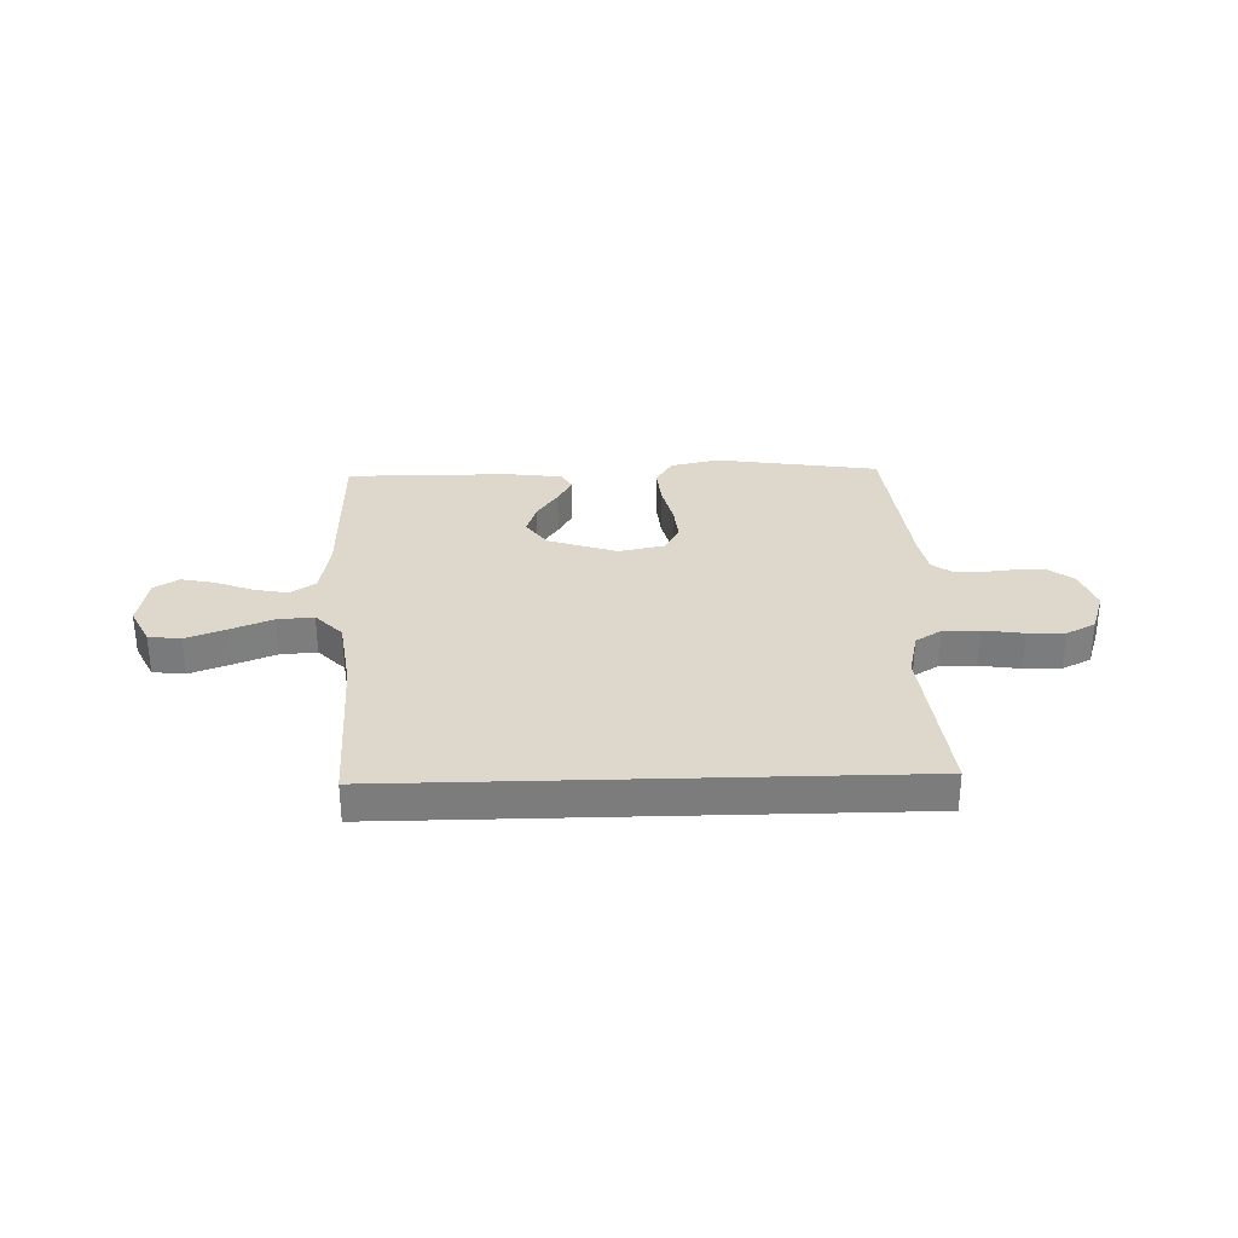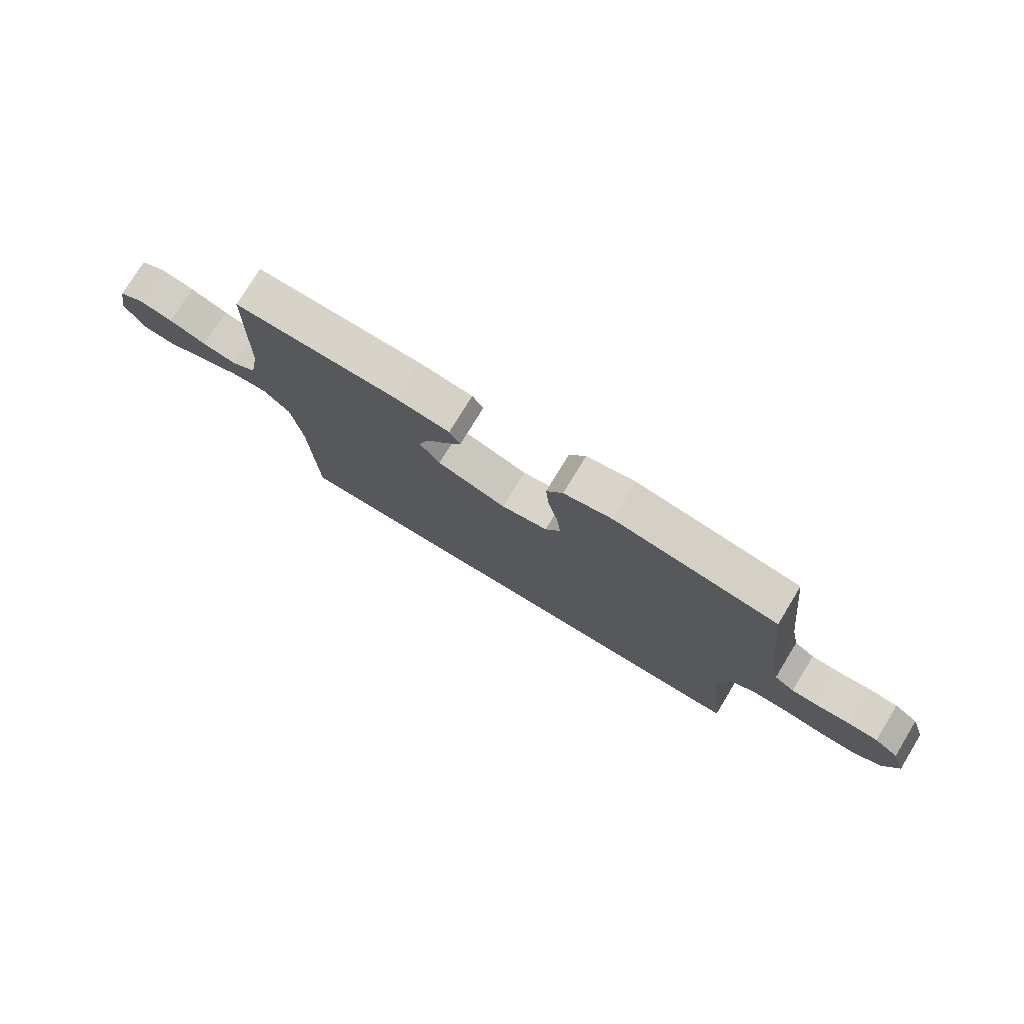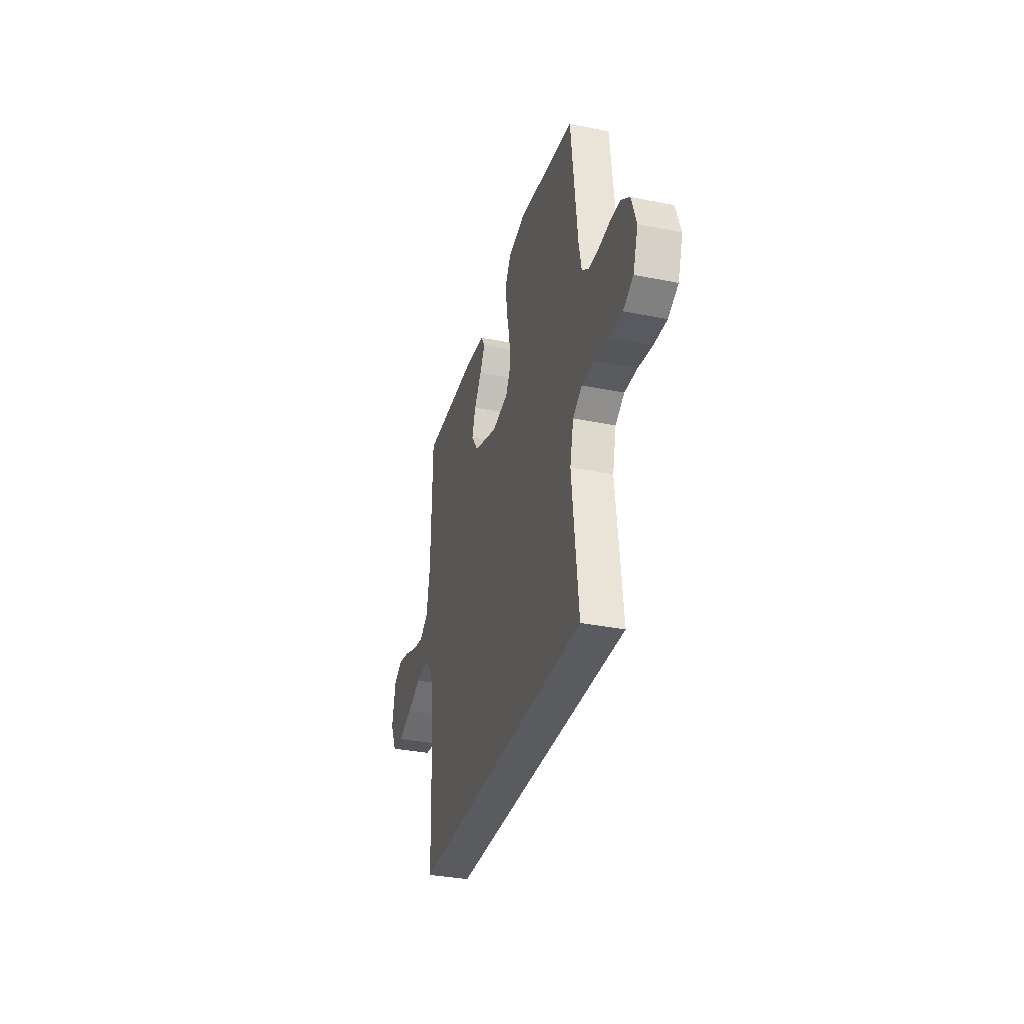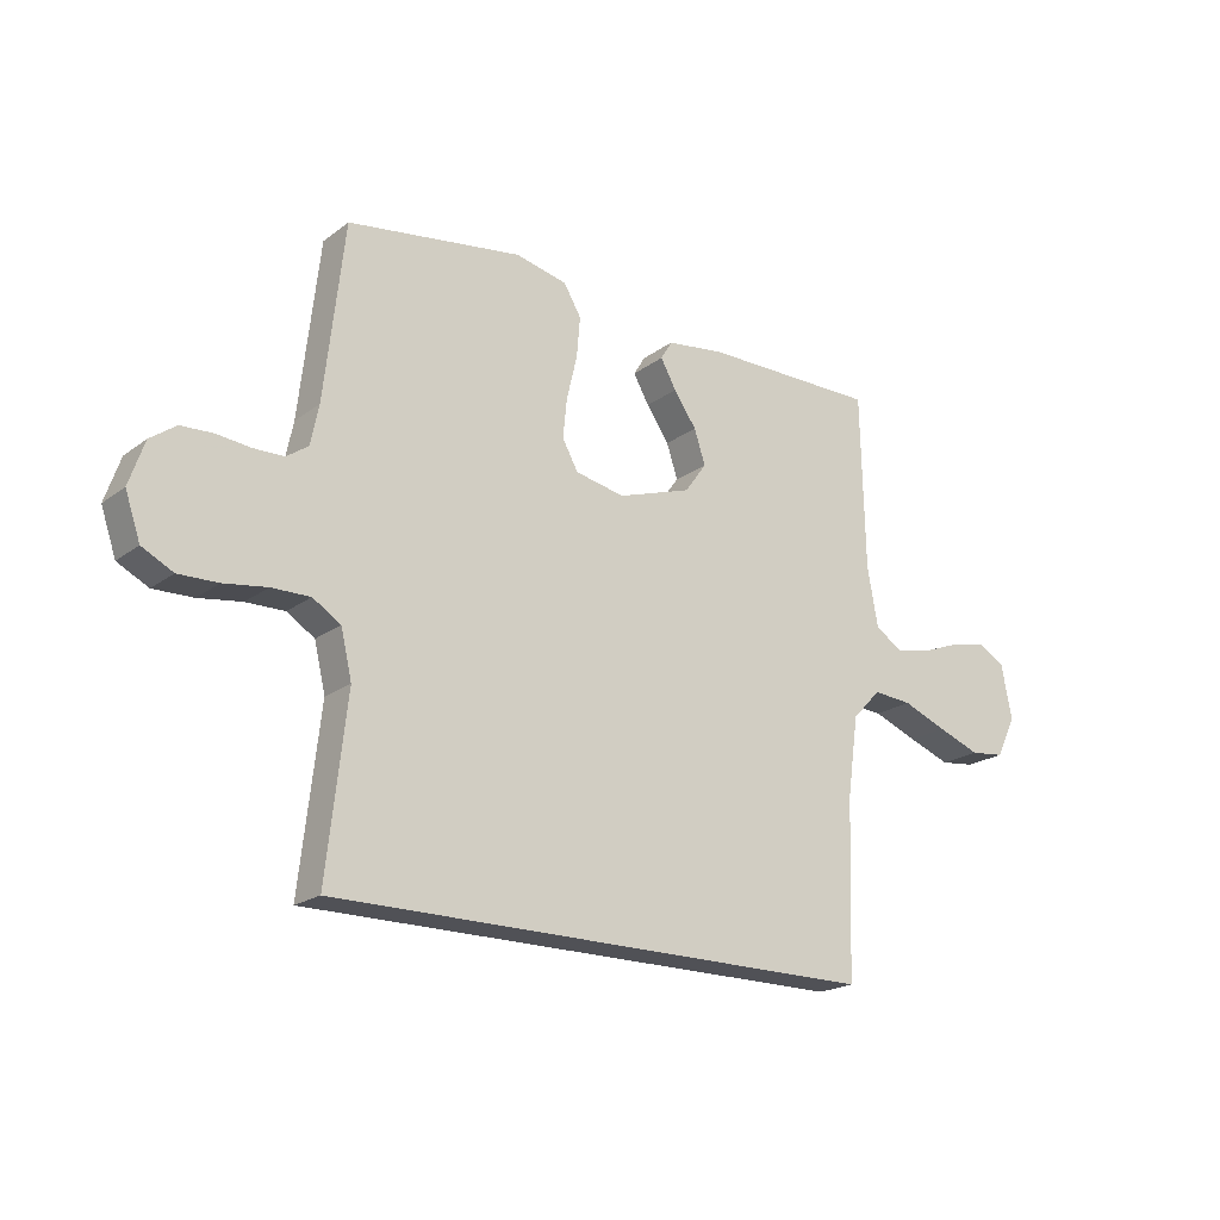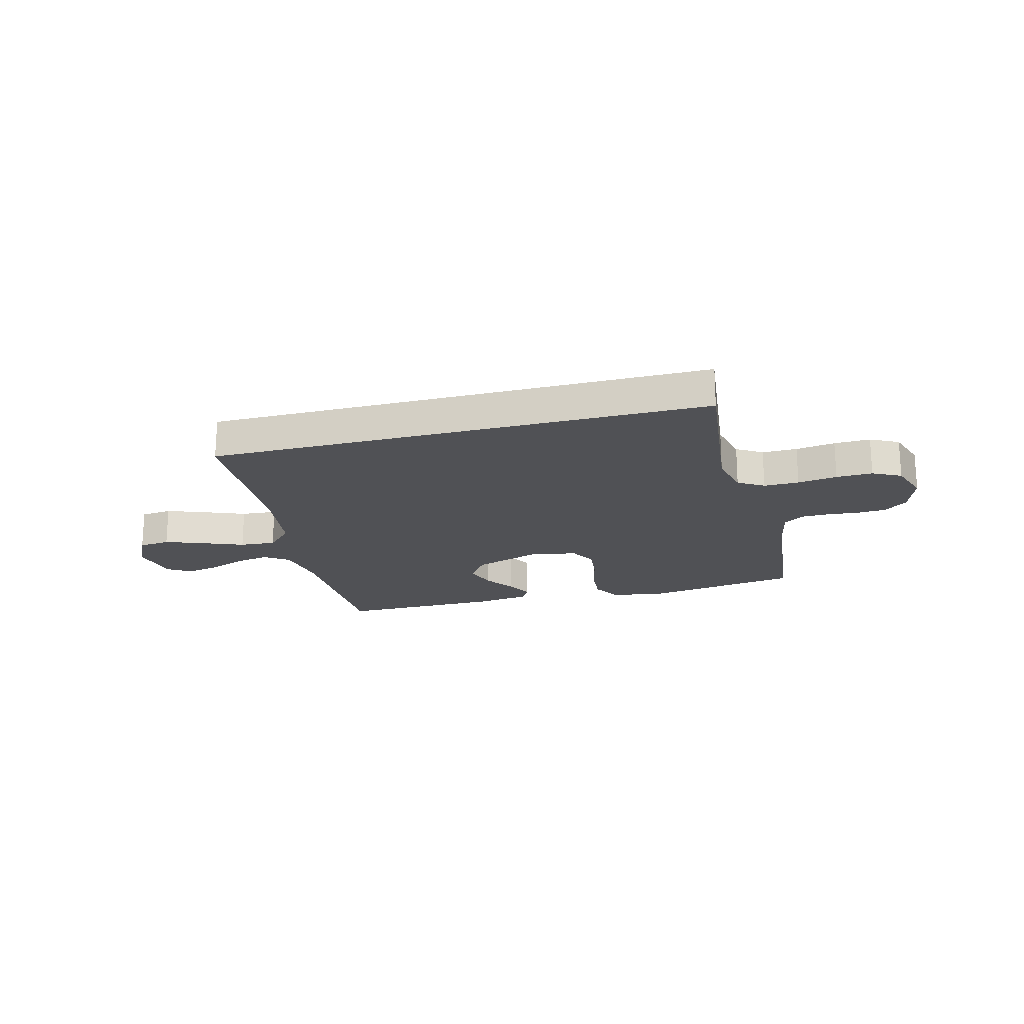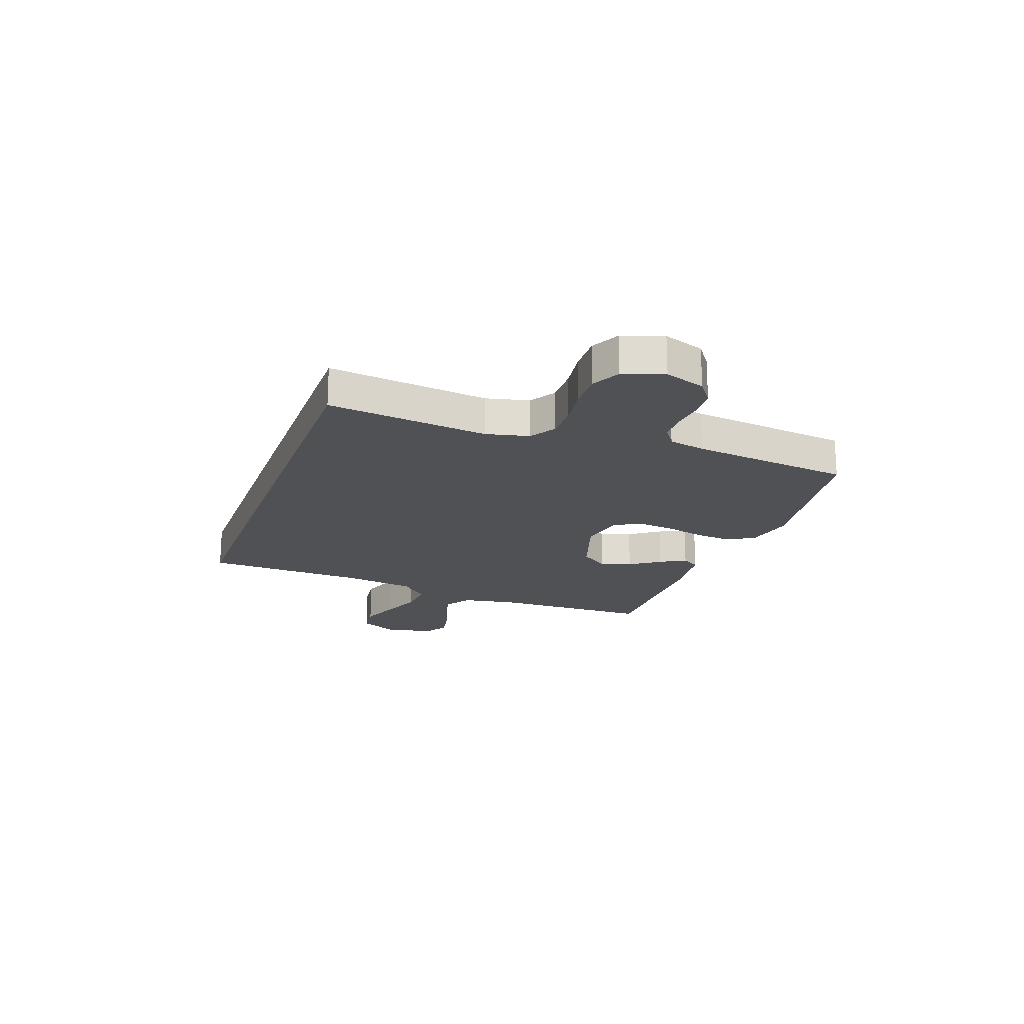
<metadata>
{"format":"obj","ext":"obj","renderer":"f3d","projection":"perspective","resolution":1024,"background":"white","views":[{"elev":31.3,"azim":178.3,"up":"+Y"},{"elev":76.6,"azim":-148.6,"up":"+Z"},{"elev":-33.5,"azim":-105.4,"up":"+Z"},{"elev":-20.3,"azim":-37.2,"up":"+Z"},{"elev":-20.2,"azim":-165.4,"up":"+Y"},{"elev":-19.6,"azim":-109.9,"up":"+Y"}]}
</metadata>
<code>
v -0.5 0.07 -0.5
v -0.466 0.07 -0.2
v -0.485 0.07 -0.119
v -0.533 0.07 -0.089
v -0.599 0.07 -0.09
v -0.673 0.07 -0.101
v -0.741 0.07 -0.103
v -0.794 0.07 -0.076
v -0.82 0.07 0
v -0.794 0.07 0.076
v -0.75 0.07 0.108
v -0.695 0.07 0.111
v -0.637 0.07 0.105
v -0.585 0.07 0.106
v -0.548 0.07 0.132
v -0.534 0.07 0.2
v -0.5 0.07 0.5
v -0.2 0.07 0.545
v -0.111 0.07 0.525
v -0.081 0.07 0.475
v -0.087 0.07 0.406
v -0.105 0.07 0.331
v -0.112 0.07 0.263
v -0.085 0.07 0.214
v 0 0.07 0.197
v 0.127 0.07 0.239
v 0.164 0.07 0.291
v 0.145 0.07 0.349
v 0.106 0.07 0.405
v 0.079 0.07 0.453
v 0.099 0.07 0.486
v 0.2 0.07 0.499
v 0.5 0.07 0.5
v 0.507 0.07 0.2
v 0.525 0.07 0.1
v 0.571 0.07 0.069
v 0.633 0.07 0.081
v 0.701 0.07 0.107
v 0.764 0.07 0.12
v 0.809 0.07 0.093
v 0.827 0.07 0
v 0.793 0.07 -0.069
v 0.734 0.07 -0.076
v 0.661 0.07 -0.049
v 0.585 0.07 -0.019
v 0.518 0.07 -0.014
v 0.469 0.07 -0.065
v 0.45 0.07 -0.2
v 0.44 0.07 -0.5
v -0.5 0 -0.5
v -0.466 0 -0.2
v -0.485 0 -0.119
v -0.533 0 -0.089
v -0.599 0 -0.09
v -0.673 0 -0.101
v -0.741 0 -0.103
v -0.794 0 -0.076
v -0.82 0 0
v -0.794 0 0.076
v -0.75 0 0.108
v -0.695 0 0.111
v -0.637 0 0.105
v -0.585 0 0.106
v -0.548 0 0.132
v -0.534 0 0.2
v -0.5 0 0.5
v -0.2 0 0.545
v -0.111 0 0.525
v -0.081 0 0.475
v -0.087 0 0.406
v -0.105 0 0.331
v -0.112 0 0.263
v -0.085 0 0.214
v 0 0 0.197
v 0.127 0 0.239
v 0.164 0 0.291
v 0.145 0 0.349
v 0.106 0 0.405
v 0.079 0 0.453
v 0.099 0 0.486
v 0.2 0 0.499
v 0.5 0 0.5
v 0.507 0 0.2
v 0.525 0 0.1
v 0.571 0 0.069
v 0.633 0 0.081
v 0.701 0 0.107
v 0.764 0 0.12
v 0.809 0 0.093
v 0.827 0 0
v 0.793 0 -0.069
v 0.734 0 -0.076
v 0.661 0 -0.049
v 0.585 0 -0.019
v 0.518 0 -0.014
v 0.469 0 -0.065
v 0.45 0 -0.2
v 0.44 0 -0.5
f 48 49 1 2
f 47 48 2 3
f 46 47 3 4
f 42 43 44 45
f 40 41 42 45
f 40 45 46
f 37 38 39 40
f 36 37 40 46
f 35 36 46 4
f 31 32 33 34
f 28 29 30 31
f 28 31 34 35
f 19 20 21 22
f 19 22 23
f 16 17 18 19
f 15 16 19 23
f 14 15 23 24
f 10 11 12 13
f 10 13 14
f 9 10 14
f 5 6 7 8
f 27 28 35
f 26 27 35
f 25 26 35 4
f 9 14 24 25
f 8 9 25
f 4 5 8 25
f 51 50 98 97
f 52 51 97 96
f 53 52 96 95
f 94 93 92 91
f 94 91 90 89
f 95 94 89
f 89 88 87 86
f 95 89 86 85
f 53 95 85 84
f 83 82 81 80
f 80 79 78 77
f 84 83 80 77
f 71 70 69 68
f 72 71 68
f 68 67 66 65
f 72 68 65 64
f 73 72 64 63
f 62 61 60 59
f 63 62 59
f 63 59 58
f 57 56 55 54
f 84 77 76
f 84 76 75
f 53 84 75 74
f 74 73 63 58
f 74 58 57
f 74 57 54 53
f 1 50 51 2
f 2 51 52 3
f 3 52 53 4
f 4 53 54 5
f 5 54 55 6
f 6 55 56 7
f 7 56 57 8
f 8 57 58 9
f 9 58 59 10
f 10 59 60 11
f 11 60 61 12
f 12 61 62 13
f 13 62 63 14
f 14 63 64 15
f 15 64 65 16
f 16 65 66 17
f 17 66 67 18
f 18 67 68 19
f 19 68 69 20
f 20 69 70 21
f 21 70 71 22
f 22 71 72 23
f 23 72 73 24
f 24 73 74 25
f 25 74 75 26
f 26 75 76 27
f 27 76 77 28
f 28 77 78 29
f 29 78 79 30
f 30 79 80 31
f 31 80 81 32
f 32 81 82 33
f 33 82 83 34
f 34 83 84 35
f 35 84 85 36
f 36 85 86 37
f 37 86 87 38
f 38 87 88 39
f 39 88 89 40
f 40 89 90 41
f 41 90 91 42
f 42 91 92 43
f 43 92 93 44
f 44 93 94 45
f 45 94 95 46
f 46 95 96 47
f 47 96 97 48
f 48 97 98 49
f 49 98 50 1

</code>
